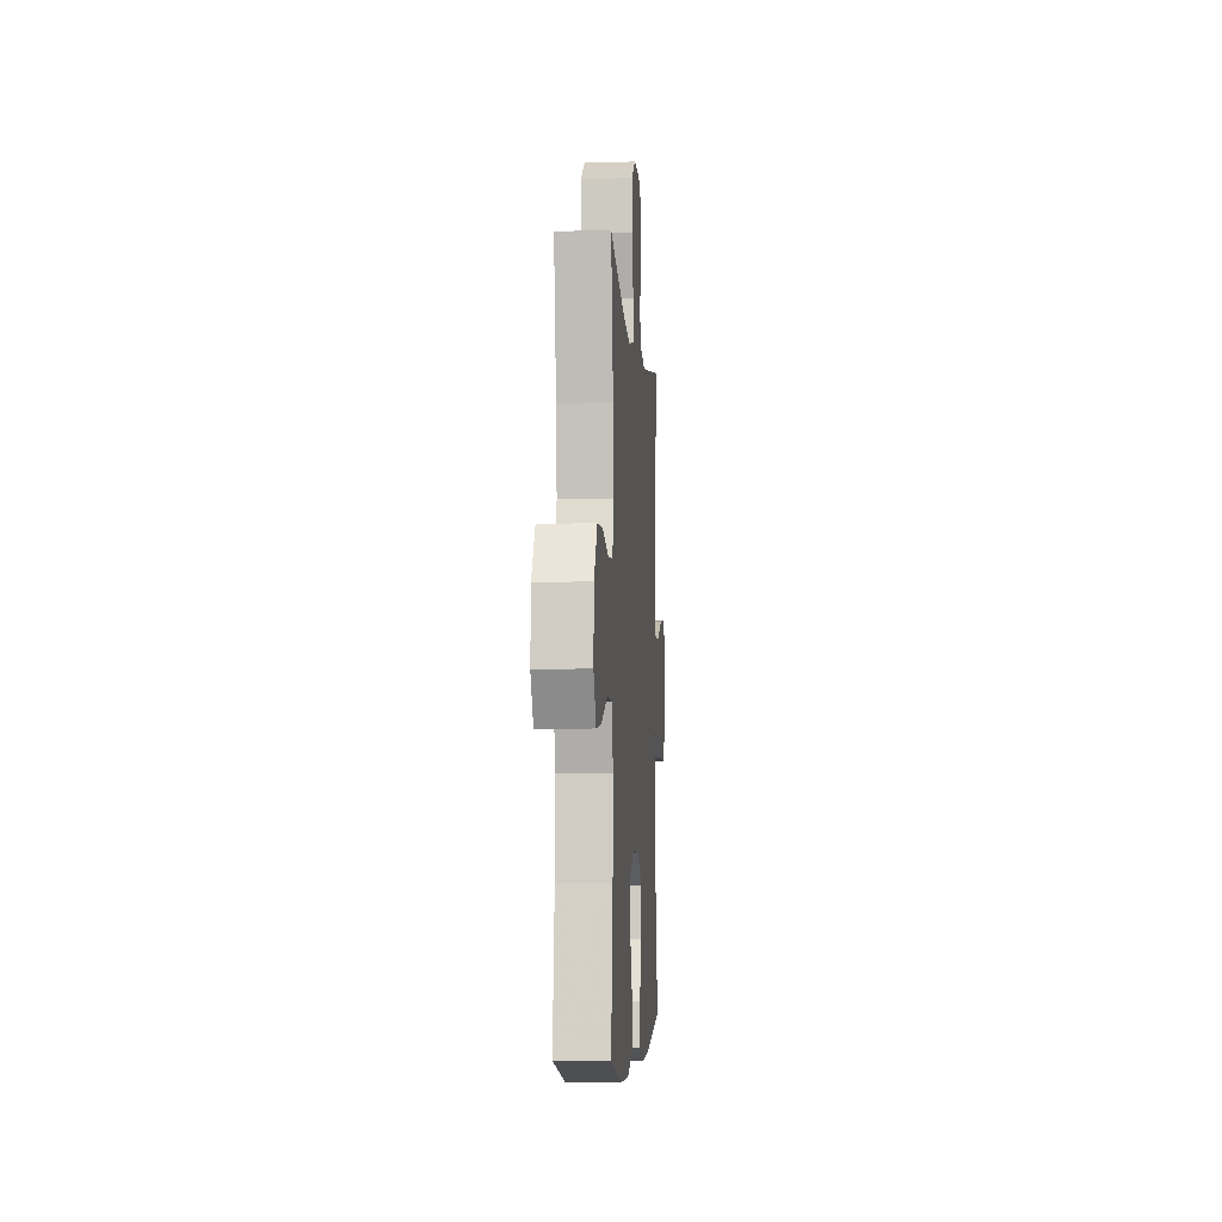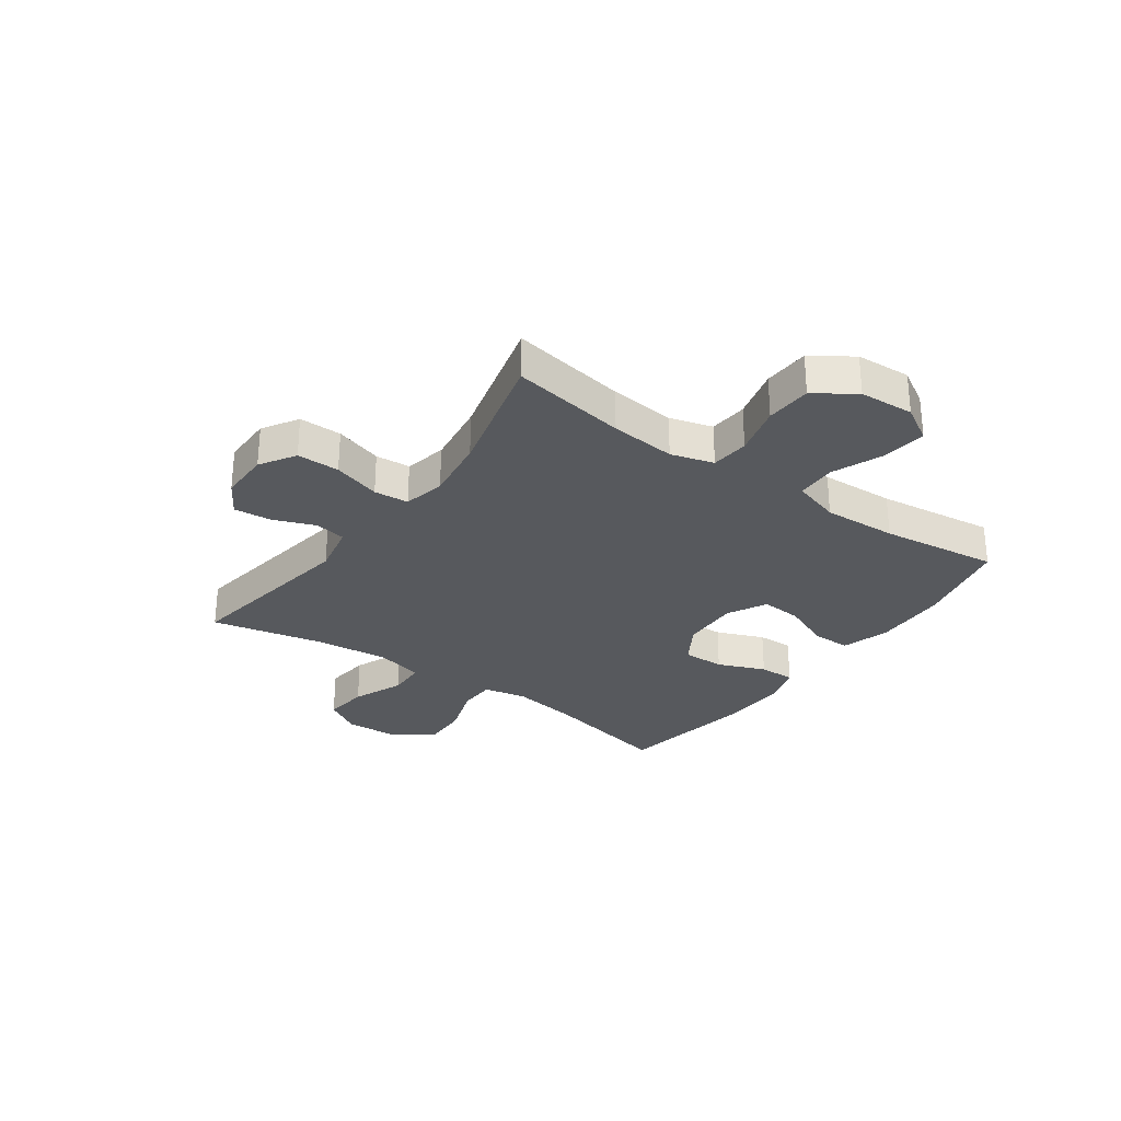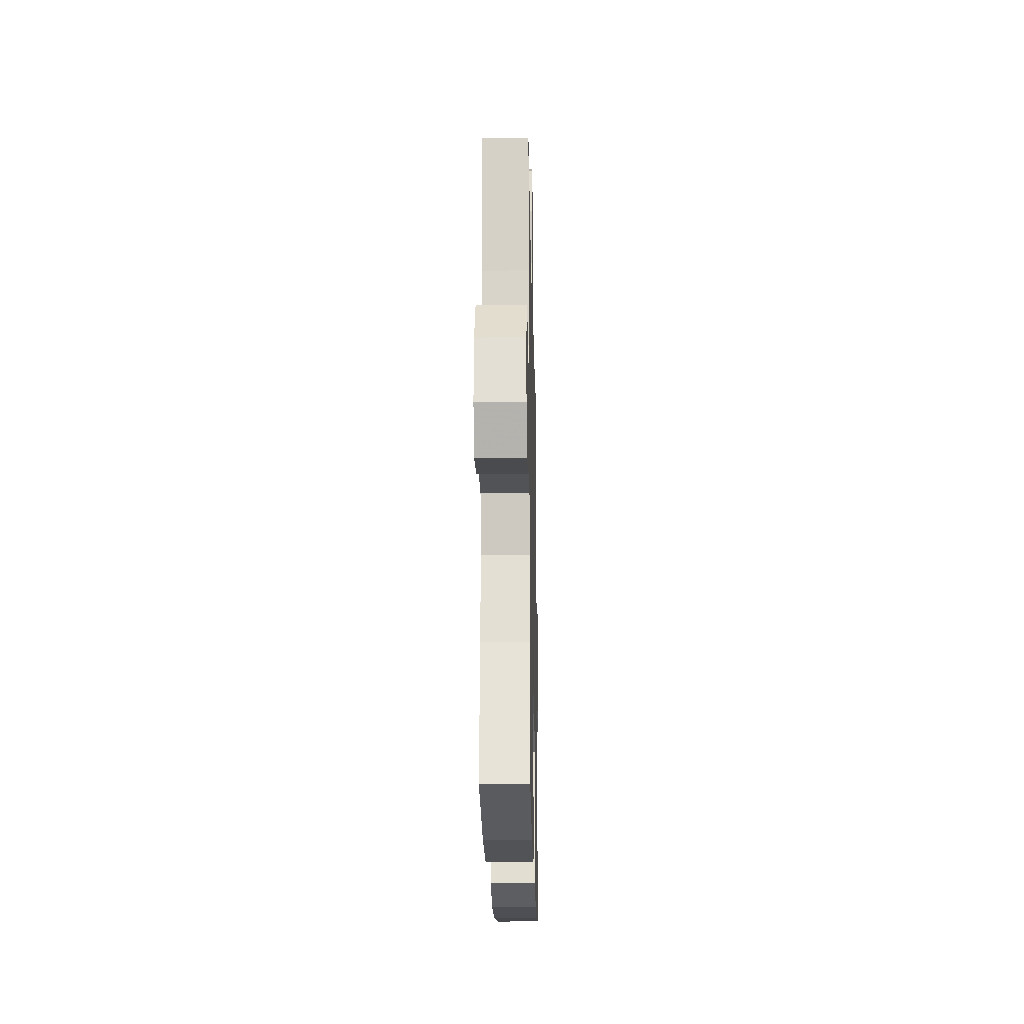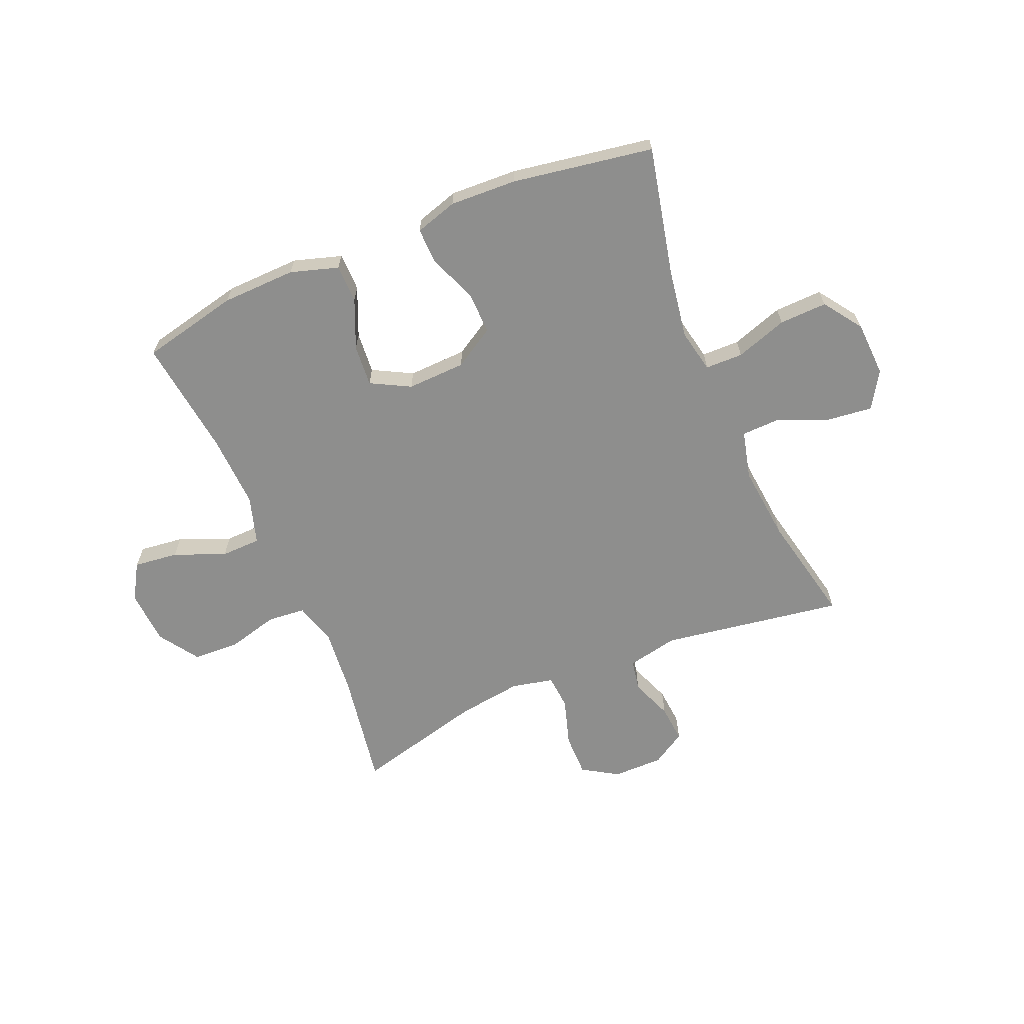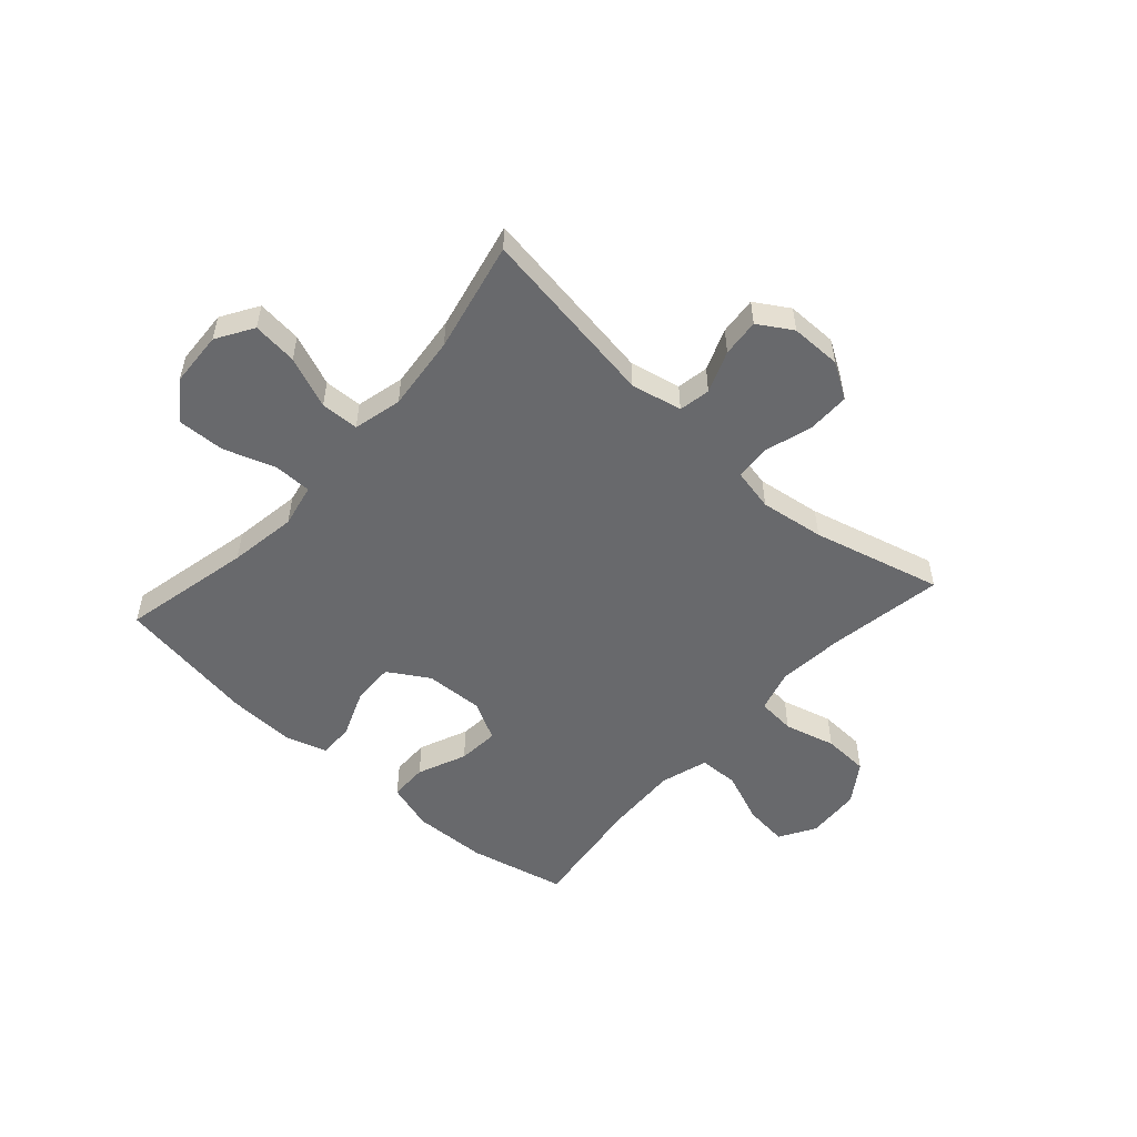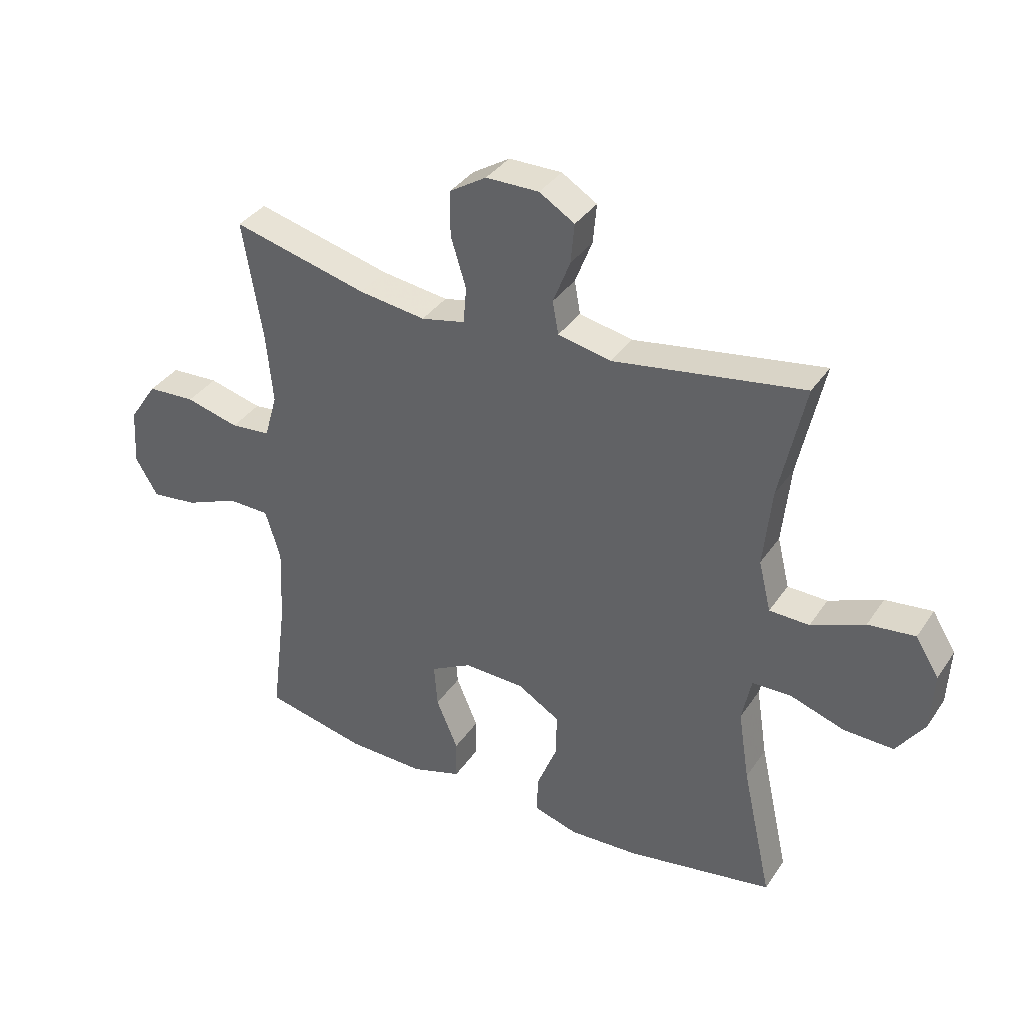
<metadata>
{"format":"obj","ext":"obj","renderer":"f3d","projection":"perspective","resolution":1024,"background":"white","views":[{"elev":-5.1,"azim":94.1,"up":"+Z"},{"elev":-29.1,"azim":54.4,"up":"+Y"},{"elev":-20.7,"azim":91.2,"up":"+Z"},{"elev":-64.9,"azim":-157.2,"up":"+Y"},{"elev":-52.7,"azim":-41.8,"up":"+Y"},{"elev":35.9,"azim":-150.4,"up":"+Z"}]}
</metadata>
<code>
v -0.5 0.07 0.5
v -0.177 0.07 0.45
v -0.086 0.07 0.469
v -0.076 0.07 0.525
v -0.105 0.07 0.599
v -0.111 0.07 0.666
v -0.051 0.07 0.703
v 0.039 0.07 0.703
v 0.102 0.07 0.664
v 0.102 0.07 0.588
v 0.076 0.07 0.503
v 0.081 0.07 0.441
v 0.156 0.07 0.425
v 0.27 0.07 0.441
v 0.5 0.07 0.5
v 0.466 0.07 0.294
v 0.455 0.07 0.177
v 0.477 0.07 0.101
v 0.545 0.07 0.095
v 0.636 0.07 0.119
v 0.718 0.07 0.115
v 0.766 0.07 0.044
v 0.772 0.07 -0.053
v 0.734 0.07 -0.117
v 0.655 0.07 -0.108
v 0.564 0.07 -0.071
v 0.493 0.07 -0.073
v 0.467 0.07 -0.158
v 0.473 0.07 -0.29
v 0.5 0.07 -0.5
v 0.327 0.07 -0.539
v 0.195 0.07 -0.543
v 0.11 0.07 -0.517
v 0.109 0.07 -0.449
v 0.146 0.07 -0.362
v 0.152 0.07 -0.288
v 0.082 0.07 -0.251
v -0.022 0.07 -0.255
v -0.094 0.07 -0.299
v -0.092 0.07 -0.374
v -0.058 0.07 -0.459
v -0.056 0.07 -0.523
v -0.131 0.07 -0.546
v -0.25 0.07 -0.541
v -0.5 0.07 -0.5
v -0.449 0.07 -0.269
v -0.43 0.07 -0.148
v -0.446 0.07 -0.071
v -0.513 0.07 -0.07
v -0.605 0.07 -0.101
v -0.69 0.07 -0.104
v -0.738 0.07 -0.036
v -0.743 0.07 0.062
v -0.703 0.07 0.127
v -0.623 0.07 0.118
v -0.532 0.07 0.081
v -0.464 0.07 0.083
v -0.443 0.07 0.169
v -0.457 0.07 0.303
v -0.5 0 0.5
v -0.177 0 0.45
v -0.086 0 0.469
v -0.076 0 0.525
v -0.105 0 0.599
v -0.111 0 0.666
v -0.051 0 0.703
v 0.039 0 0.703
v 0.102 0 0.664
v 0.102 0 0.588
v 0.076 0 0.503
v 0.081 0 0.441
v 0.156 0 0.425
v 0.27 0 0.441
v 0.5 0 0.5
v 0.466 0 0.294
v 0.455 0 0.177
v 0.477 0 0.101
v 0.545 0 0.095
v 0.636 0 0.119
v 0.718 0 0.115
v 0.766 0 0.044
v 0.772 0 -0.053
v 0.734 0 -0.117
v 0.655 0 -0.108
v 0.564 0 -0.071
v 0.493 0 -0.073
v 0.467 0 -0.158
v 0.473 0 -0.29
v 0.5 0 -0.5
v 0.327 0 -0.539
v 0.195 0 -0.543
v 0.11 0 -0.517
v 0.109 0 -0.449
v 0.146 0 -0.362
v 0.152 0 -0.288
v 0.082 0 -0.251
v -0.022 0 -0.255
v -0.094 0 -0.299
v -0.092 0 -0.374
v -0.058 0 -0.459
v -0.056 0 -0.523
v -0.131 0 -0.546
v -0.25 0 -0.541
v -0.5 0 -0.5
v -0.449 0 -0.269
v -0.43 0 -0.148
v -0.446 0 -0.071
v -0.513 0 -0.07
v -0.605 0 -0.101
v -0.69 0 -0.104
v -0.738 0 -0.036
v -0.743 0 0.062
v -0.703 0 0.127
v -0.623 0 0.118
v -0.532 0 0.081
v -0.464 0 0.083
v -0.443 0 0.169
v -0.457 0 0.303
f 54 55 56
f 53 54 56
f 52 53 56
f 51 52 56
f 50 51 56
f 49 50 56
f 48 49 56 57
f 47 48 57 58
f 44 45 46
f 43 44 46
f 42 43 46
f 41 42 46
f 40 41 46
f 39 40 46 47
f 38 39 47 58
f 33 34 35
f 32 33 35
f 31 32 35
f 30 31 35
f 29 30 35
f 28 29 35 36
f 27 28 36 37
f 24 25 26
f 23 24 26
f 22 23 26
f 21 22 26
f 20 21 26
f 19 20 26
f 18 19 26 27
f 38 58 59
f 37 38 59
f 27 37 59
f 18 27 59
f 17 18 59
f 9 10 11
f 8 9 11
f 7 8 11
f 6 7 11
f 5 6 11
f 4 5 11
f 3 4 11 12
f 2 3 12 13
f 59 1 2
f 17 59 2
f 16 17 2
f 16 2 13
f 16 13 14
f 14 15 16
f 115 114 113
f 115 113 112
f 115 112 111
f 115 111 110
f 115 110 109
f 115 109 108
f 116 115 108 107
f 117 116 107 106
f 105 104 103
f 105 103 102
f 105 102 101
f 105 101 100
f 105 100 99
f 106 105 99 98
f 117 106 98 97
f 94 93 92
f 94 92 91
f 94 91 90
f 94 90 89
f 94 89 88
f 95 94 88 87
f 96 95 87 86
f 85 84 83
f 85 83 82
f 85 82 81
f 85 81 80
f 85 80 79
f 85 79 78
f 86 85 78 77
f 118 117 97
f 118 97 96
f 118 96 86
f 118 86 77
f 118 77 76
f 70 69 68
f 70 68 67
f 70 67 66
f 70 66 65
f 70 65 64
f 70 64 63
f 71 70 63 62
f 72 71 62 61
f 61 60 118
f 61 118 76
f 61 76 75
f 72 61 75
f 73 72 75
f 75 74 73
f 1 60 61 2
f 2 61 62 3
f 3 62 63 4
f 4 63 64 5
f 5 64 65 6
f 6 65 66 7
f 7 66 67 8
f 8 67 68 9
f 9 68 69 10
f 10 69 70 11
f 11 70 71 12
f 12 71 72 13
f 13 72 73 14
f 14 73 74 15
f 15 74 75 16
f 16 75 76 17
f 17 76 77 18
f 18 77 78 19
f 19 78 79 20
f 20 79 80 21
f 21 80 81 22
f 22 81 82 23
f 23 82 83 24
f 24 83 84 25
f 25 84 85 26
f 26 85 86 27
f 27 86 87 28
f 28 87 88 29
f 29 88 89 30
f 30 89 90 31
f 31 90 91 32
f 32 91 92 33
f 33 92 93 34
f 34 93 94 35
f 35 94 95 36
f 36 95 96 37
f 37 96 97 38
f 38 97 98 39
f 39 98 99 40
f 40 99 100 41
f 41 100 101 42
f 42 101 102 43
f 43 102 103 44
f 44 103 104 45
f 45 104 105 46
f 46 105 106 47
f 47 106 107 48
f 48 107 108 49
f 49 108 109 50
f 50 109 110 51
f 51 110 111 52
f 52 111 112 53
f 53 112 113 54
f 54 113 114 55
f 55 114 115 56
f 56 115 116 57
f 57 116 117 58
f 58 117 118 59
f 59 118 60 1

</code>
